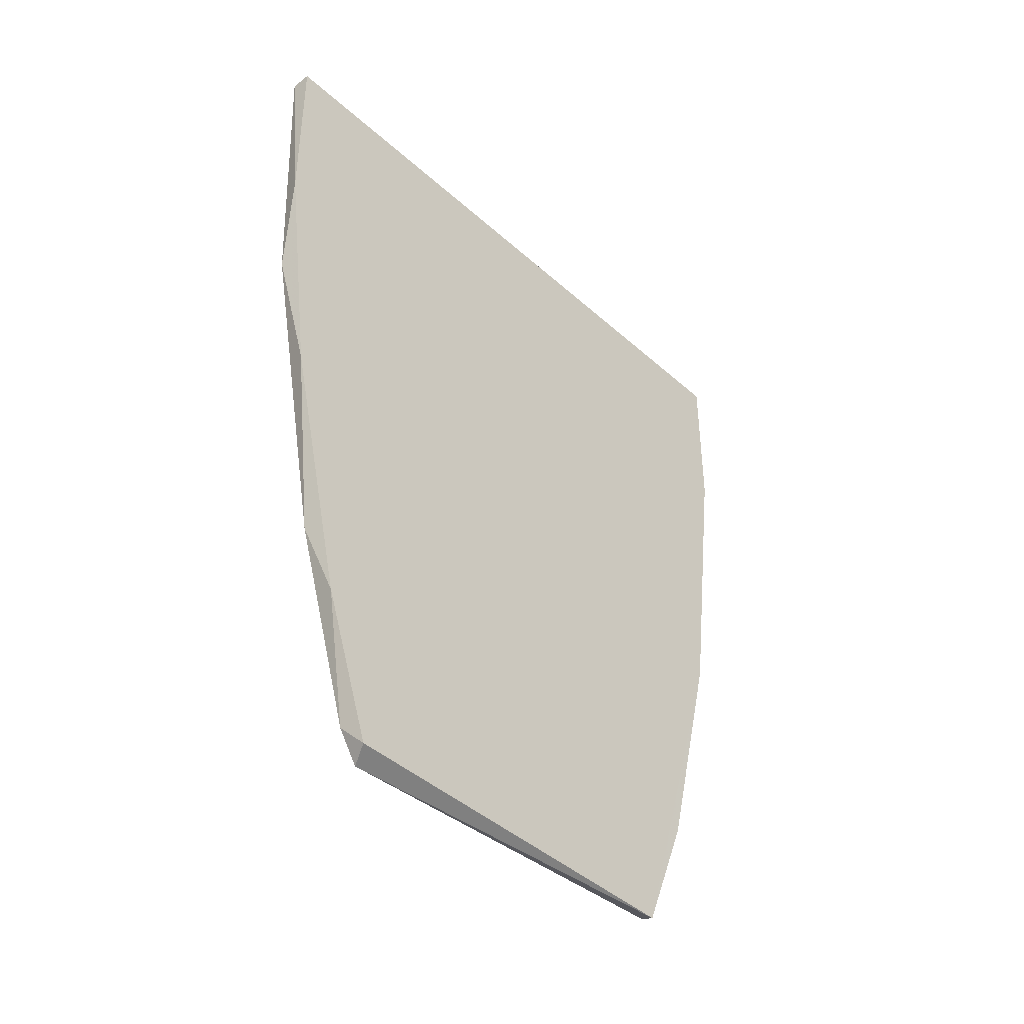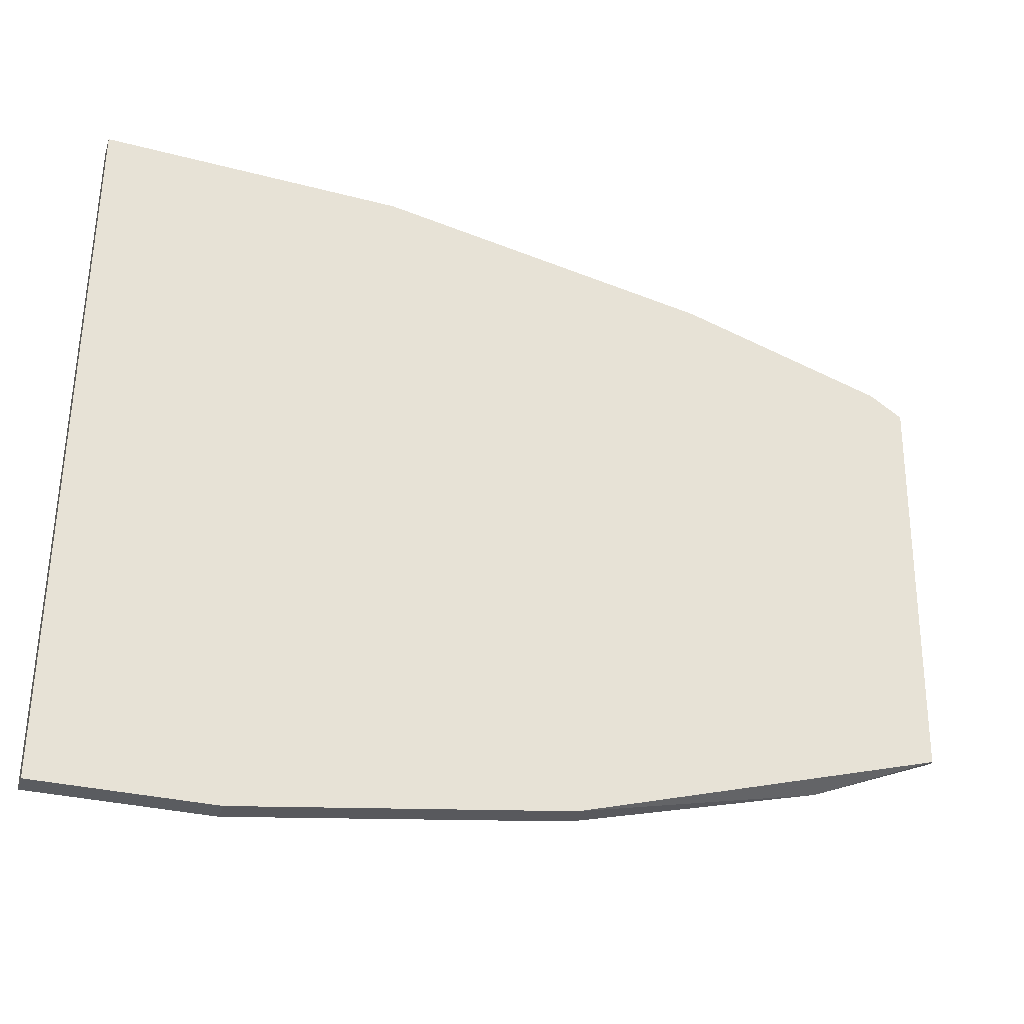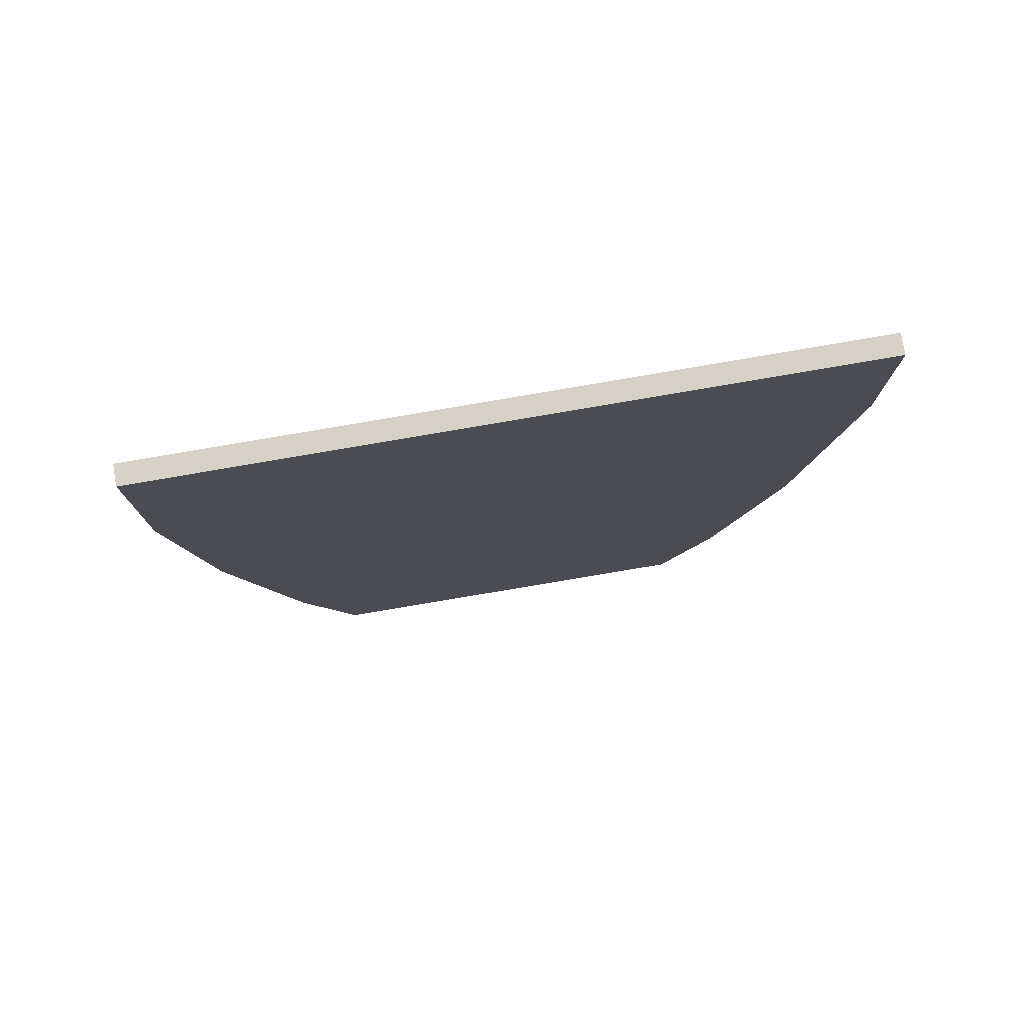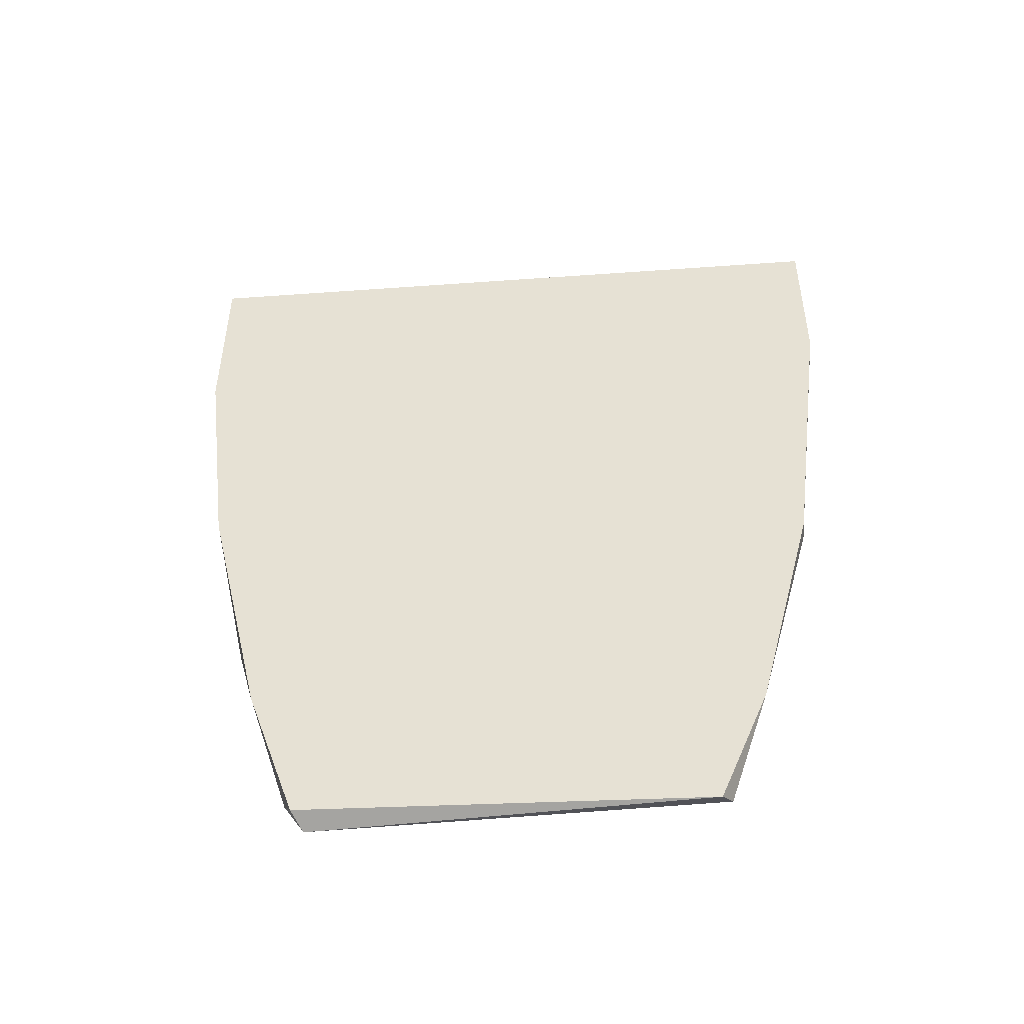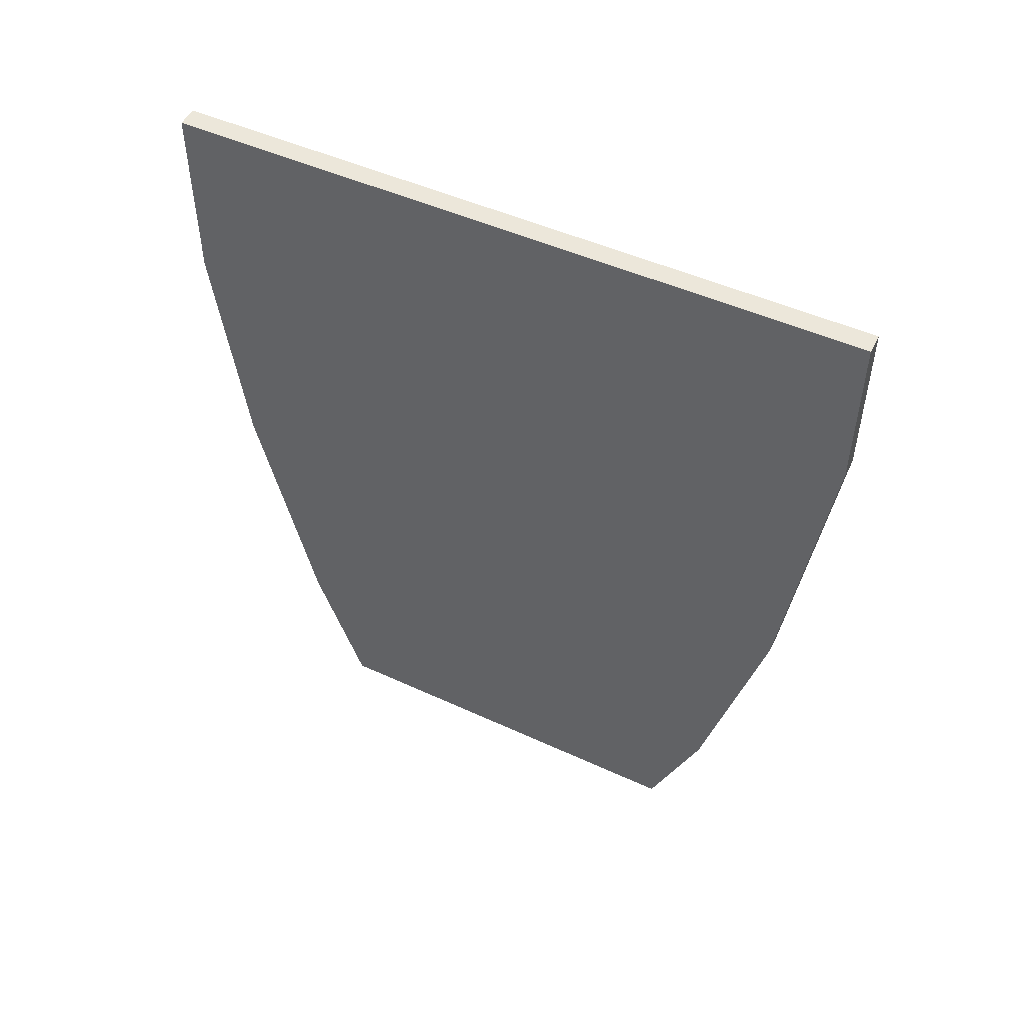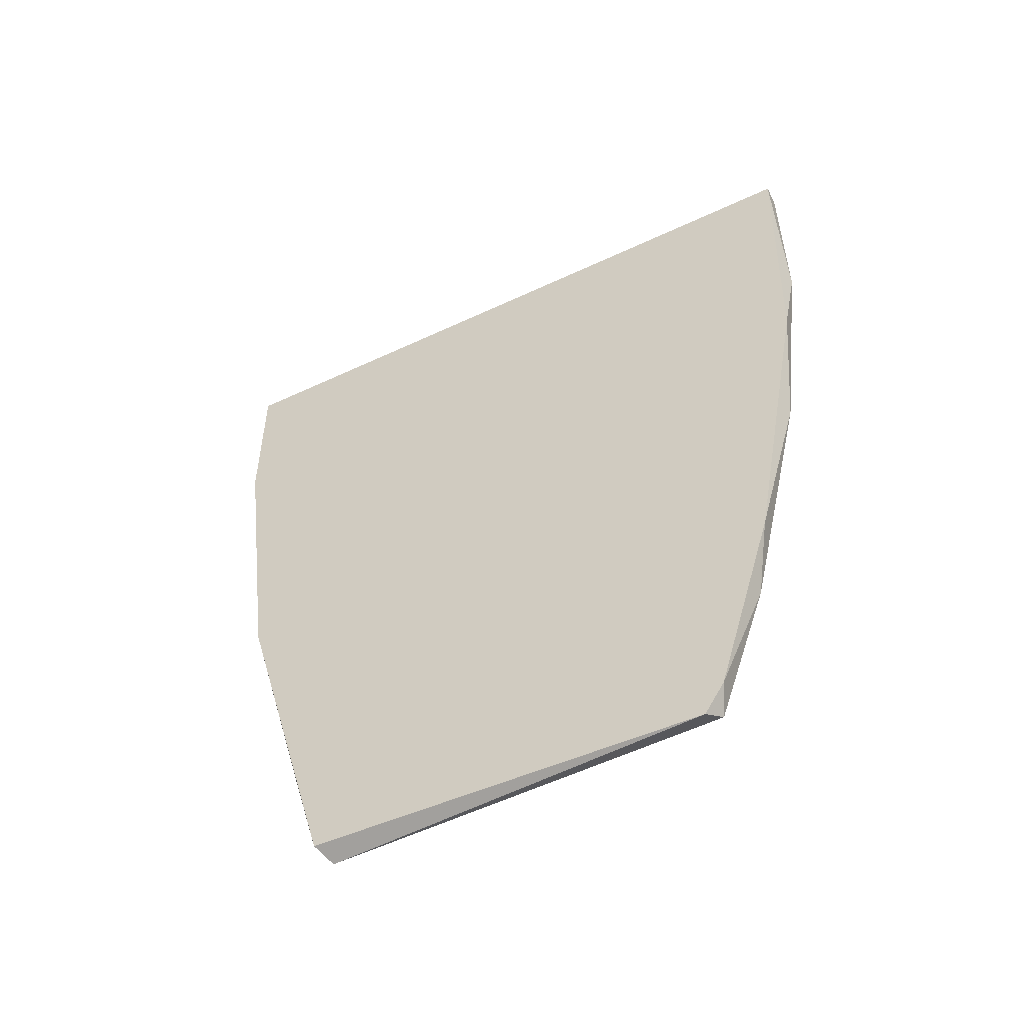
<metadata>
{"format":"obj","ext":"obj","renderer":"f3d","projection":"perspective","resolution":1024,"background":"white","views":[{"elev":-40.6,"azim":-137.5,"up":"+Z"},{"elev":-34.3,"azim":72.7,"up":"+Y"},{"elev":77.6,"azim":-99.9,"up":"+Z"},{"elev":-47.7,"azim":-85.4,"up":"+Z"},{"elev":50.7,"azim":-64.2,"up":"+Z"},{"elev":-52.2,"azim":116.8,"up":"+Z"}]}
</metadata>
<code>
v 0.000568 0.01384 0.008933
v -0.000731 -0.02247 0.04977
v 0.000588 -0.02247 0.04977
v -0.000644 0.02236 0.06038
v -0.000794 -0.01253 0.006927
v 0.000675 0.02236 0.06037
v -0.000754 0.01318 0.007617
v 0.000525 -0.01319 0.007588
v -0.000712 -0.02248 0.06033
v 0.000607 -0.02249 0.06033
v -0.000696 0.02041 0.03334
v -0.000763 -0.01981 0.03
v 0.00064 0.02172 0.0419
v 0.000563 0.01252 0.00695
v 0.000556 -0.01982 0.03
v 0.000597 0.01778 0.02147
v -0.000666 0.02237 0.0485
v -0.000785 -0.01584 0.01484
v -0.000732 0.01647 0.01685
f 11 16 19
f 2 4 5
f 3 1 6
f 5 4 7
f 1 3 8
f 2 3 9
f 4 2 9
f 6 4 9
f 6 9 10
f 3 6 10
f 9 3 10
f 7 4 11
f 3 2 12
f 2 5 12
f 6 1 13
f 7 1 14
f 5 7 14
f 8 5 14
f 1 8 14
f 8 3 15
f 3 12 15
f 13 1 16
f 11 13 16
f 4 6 17
f 11 4 17
f 6 13 17
f 13 11 17
f 5 8 18
f 12 5 18
f 8 15 18
f 15 12 18
f 1 7 19
f 7 11 19
f 16 1 19

</code>
